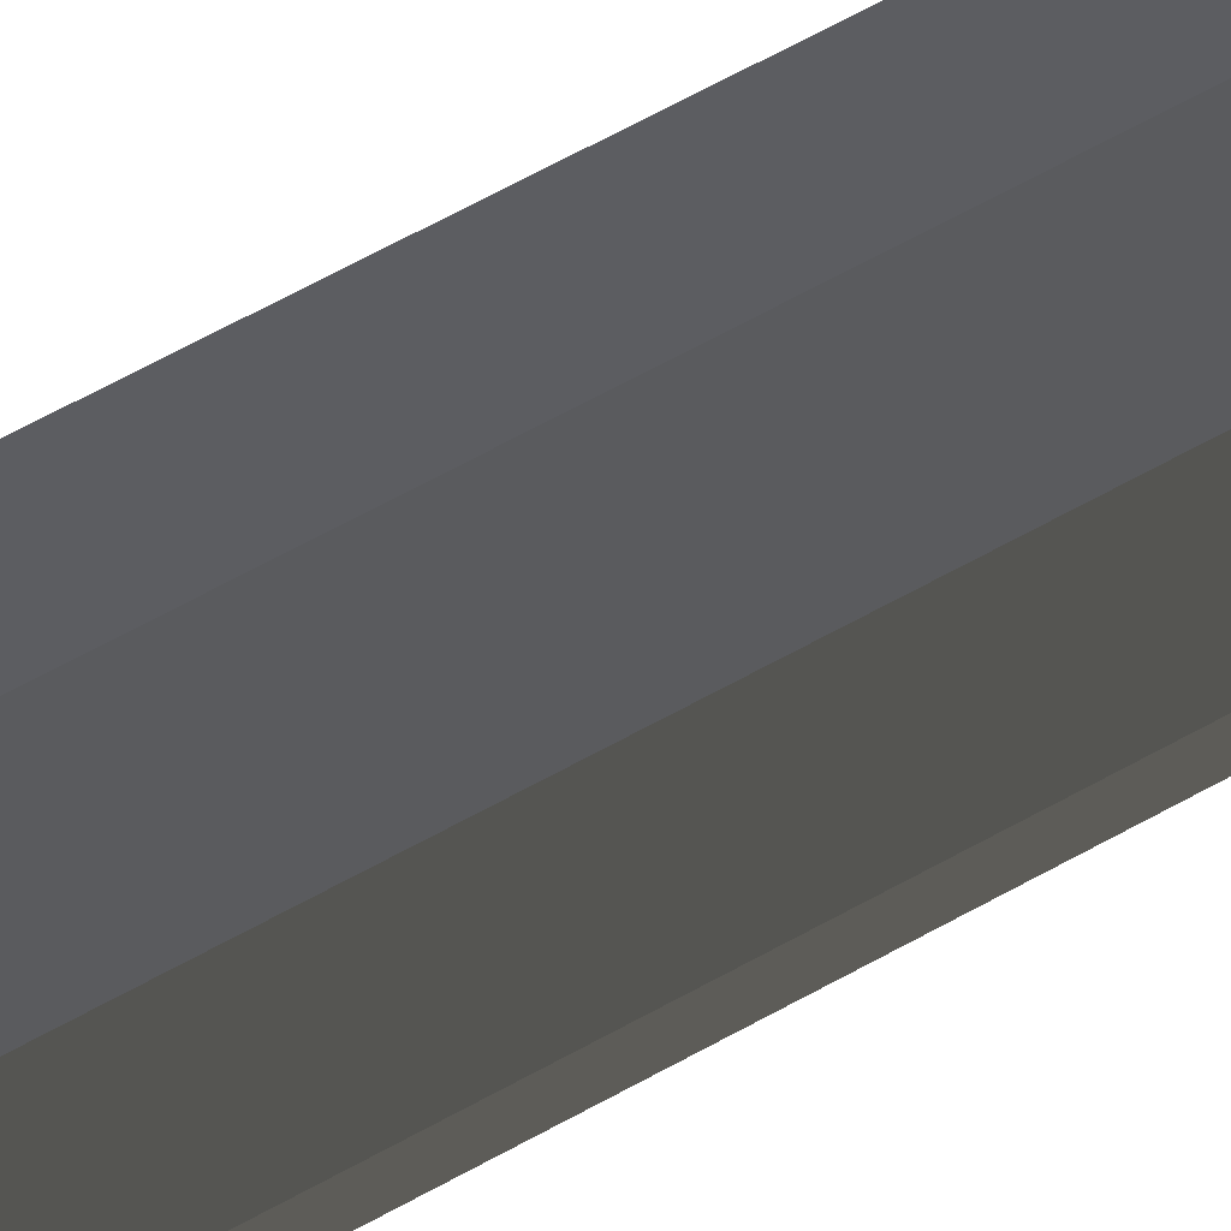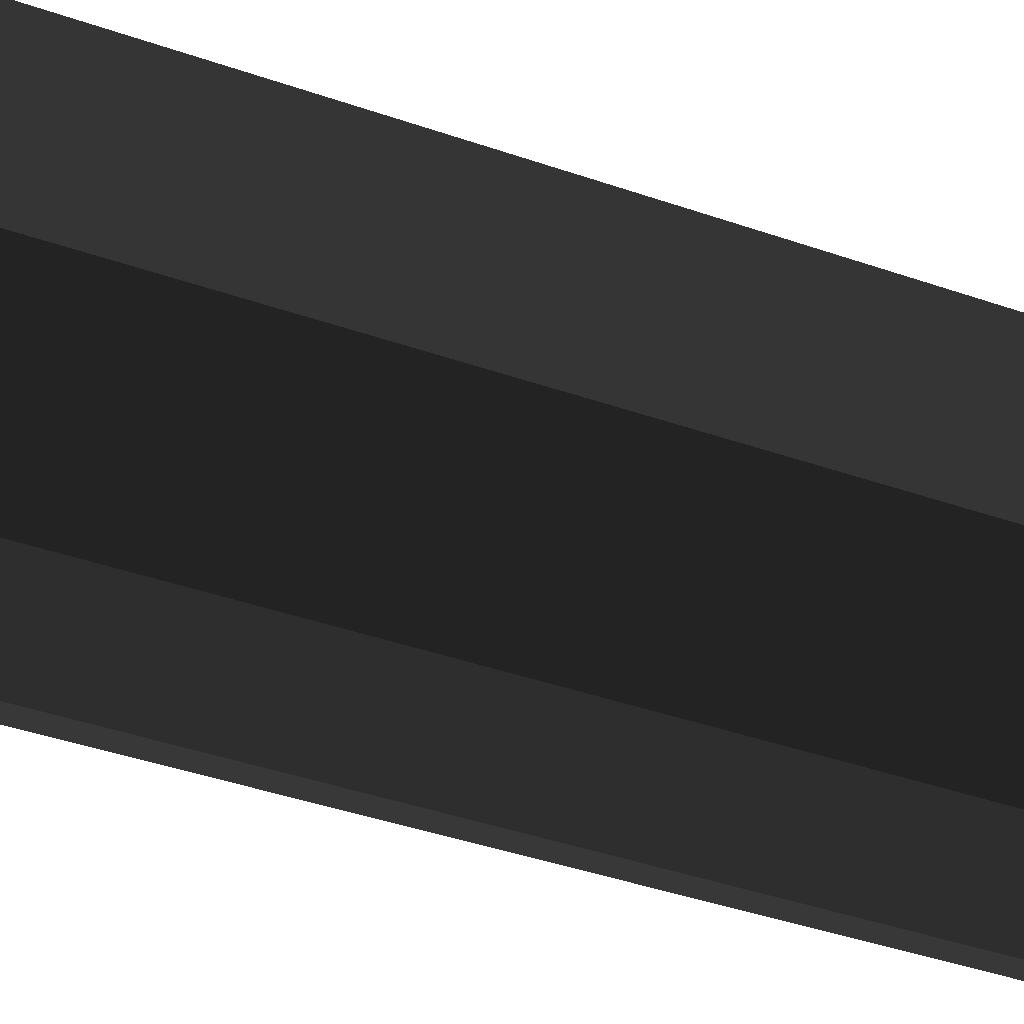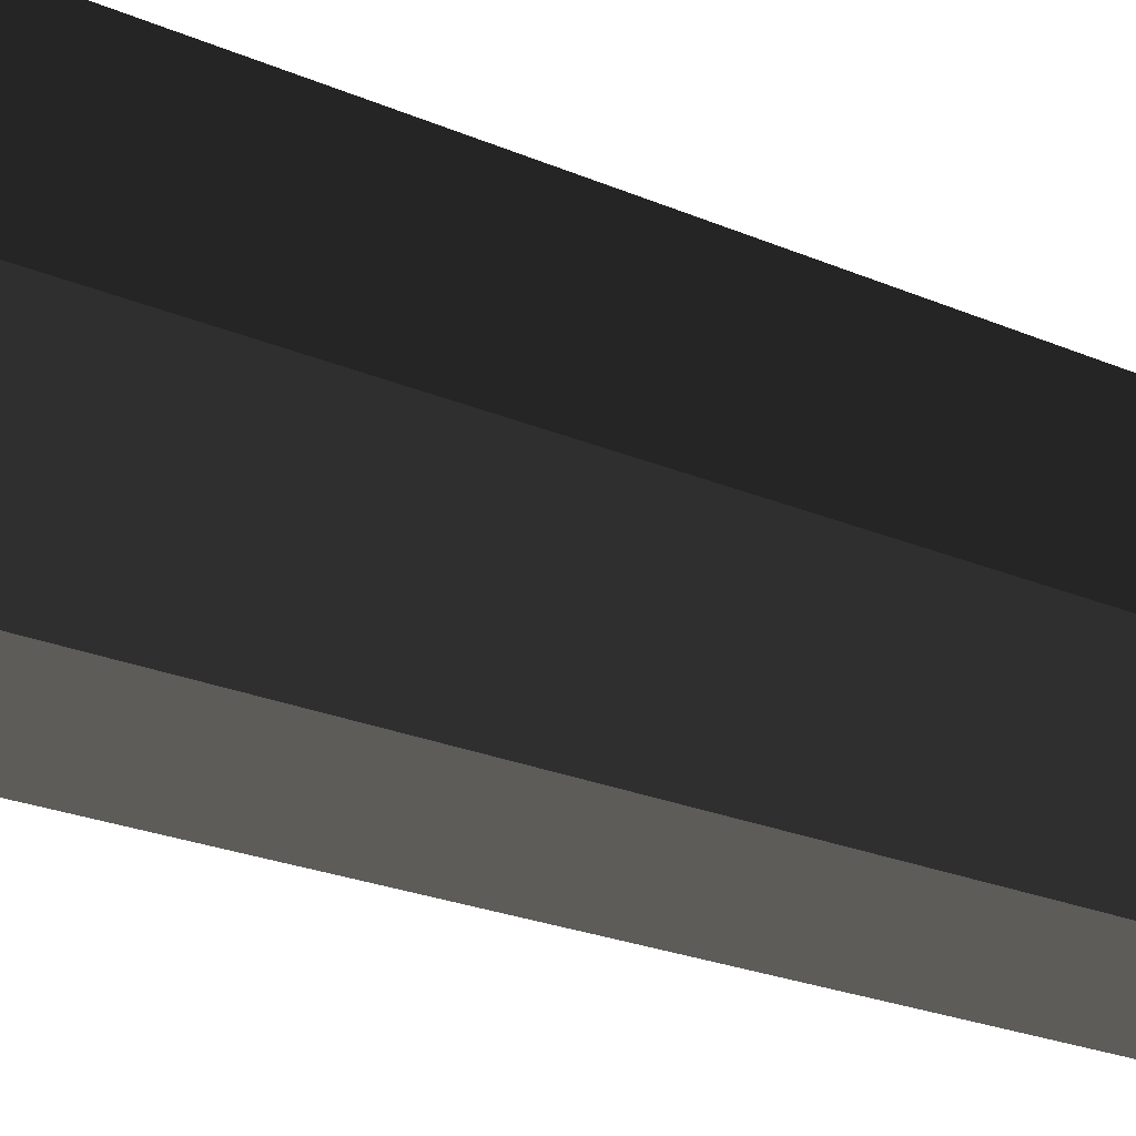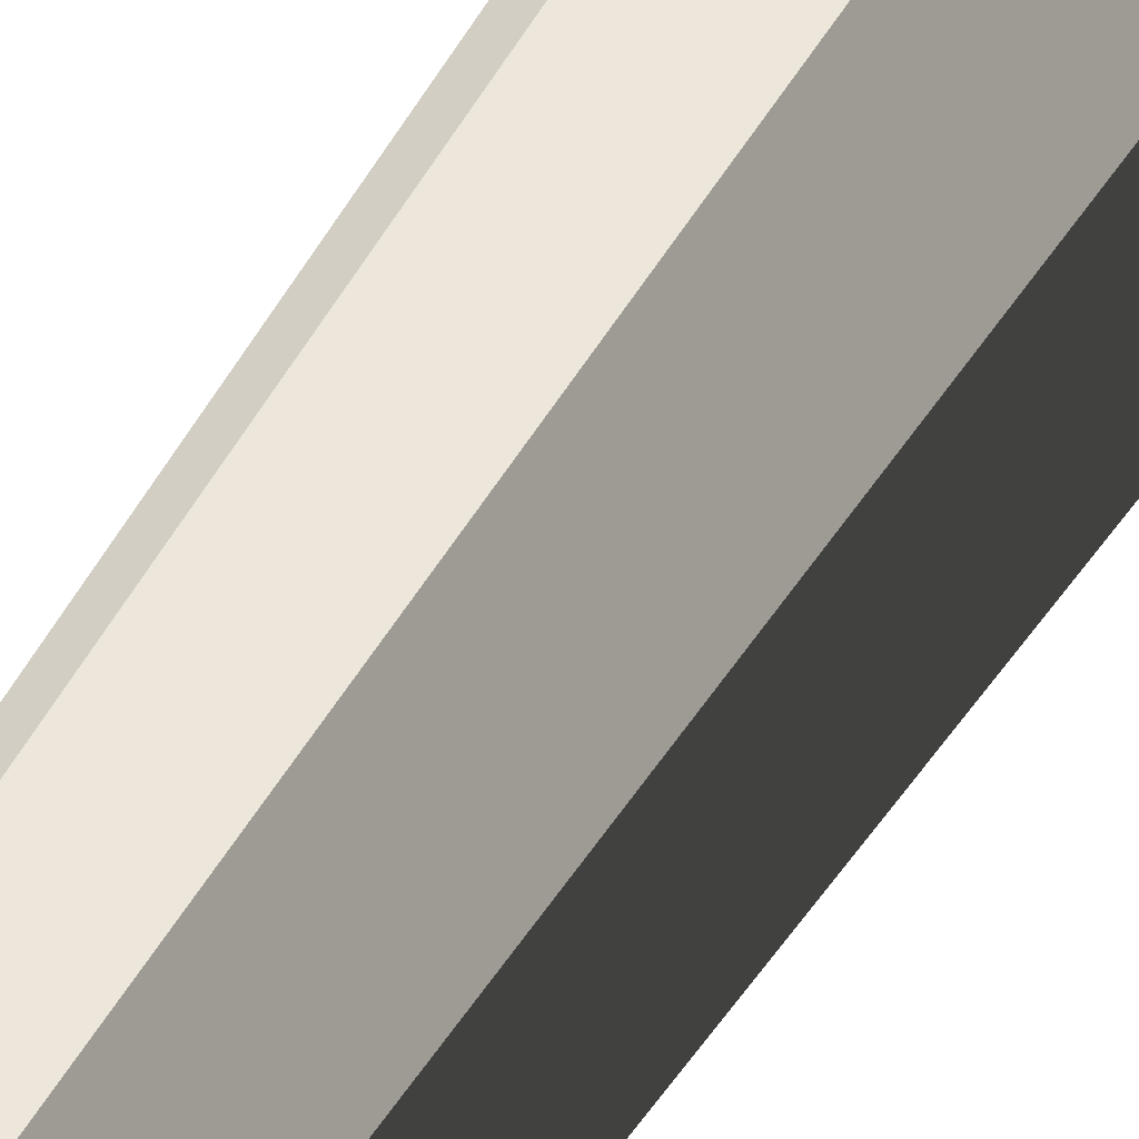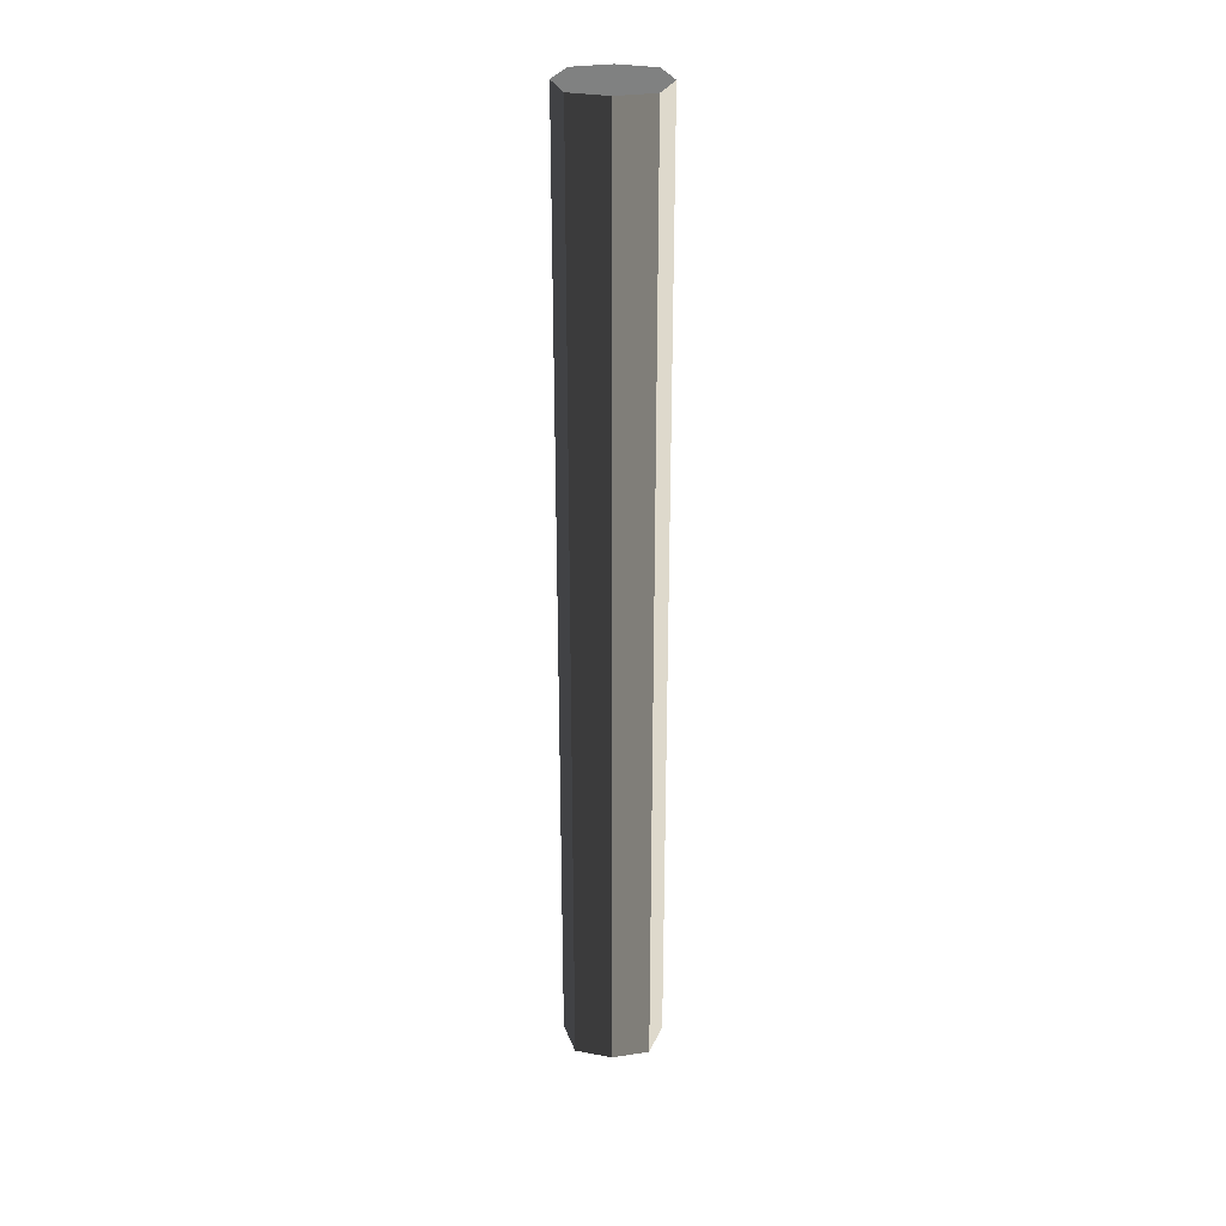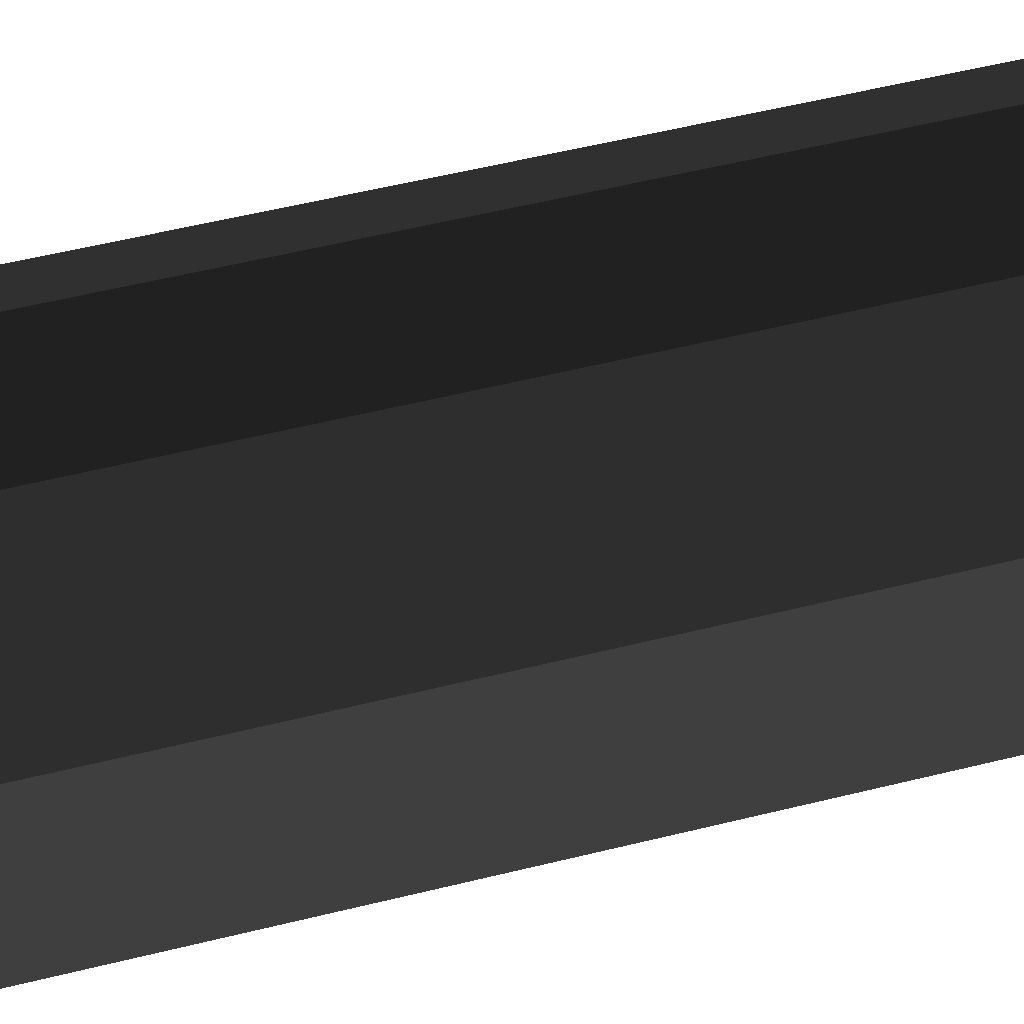
<metadata>
{"format":"obj","ext":"obj","renderer":"f3d","projection":"perspective","resolution":1024,"background":"white","views":[{"elev":55.2,"azim":-121.7,"up":"+Y"},{"elev":-14.1,"azim":-138.9,"up":"+Y"},{"elev":-6.8,"azim":22.2,"up":"+Y"},{"elev":-32.8,"azim":158.0,"up":"+Y"},{"elev":29.6,"azim":-178.7,"up":"+Z"},{"elev":22.6,"azim":60.8,"up":"+Y"}]}
</metadata>
<code>
v -0.1402 -8.849e-06 1.7
v -0.1402 -5.759e-06 -1.009
v -0.1039 0.1039 -1.009
v -0.1039 0.1039 1.7
v -1.977e-05 0.1302 1.7
v -2.069e-05 0.1302 -1.009
v 0.1039 0.1039 -1.009
v 0.1039 0.1039 1.7
v 0.1402 4.97e-06 1.7
v 0.1402 8.06e-06 -1.009
v 0.1039 -0.1039 -1.009
v 0.1039 -0.1039 1.7
v 2.092e-05 -0.1302 1.7
v 2.001e-05 -0.1302 -1.009
v -0.1039 -0.1039 -1.009
v -0.1039 -0.1039 1.7
v -3.408e-07 1.15e-06 -1.009
v 0.1402 8.06e-06 -1.009
v 0.1039 0.1039 -1.009
v -2.069e-05 0.1302 -1.009
v 2.001e-05 -0.1302 -1.009
v 0.1039 -0.1039 -1.009
v -0.1039 -0.1039 -1.009
v -0.1402 -5.759e-06 -1.009
v -0.1039 0.1039 -1.009
v 5.746e-07 -1.939e-06 1.7
v -0.1402 -8.849e-06 1.7
v -0.1039 0.1039 1.7
v -1.977e-05 0.1302 1.7
v 2.092e-05 -0.1302 1.7
v -0.1039 -0.1039 1.7
v 0.1039 -0.1039 1.7
v 0.1402 4.97e-06 1.7
v 0.1039 0.1039 1.7
v 0.1039 0.1039 1.7
v 0.1039 0.1039 -1.009
v 0.1402 8.06e-06 -1.009
v 0.1402 4.97e-06 1.7
v -0.1039 -0.1039 1.7
v -0.1039 -0.1039 -1.009
v -0.1402 -5.759e-06 -1.009
v -0.1402 -8.849e-06 1.7
v 0.1039 -0.1039 1.7
v 0.1039 -0.1039 -1.009
v 2.001e-05 -0.1302 -1.009
v 2.092e-05 -0.1302 1.7
v -0.1039 0.1039 1.7
v -0.1039 0.1039 -1.009
v -2.069e-05 0.1302 -1.009
v -1.977e-05 0.1302 1.7
g Wall_t5(Clone)_33869_206
f 1 3 2
f 1 4 3
f 5 7 6
f 5 8 7
f 9 11 10
f 9 12 11
f 13 15 14
f 13 16 15
f 17 19 18
f 17 20 19
f 21 17 18
f 21 18 22
f 23 17 21
f 23 24 17
f 24 20 17
f 24 25 20
f 26 28 27
f 26 29 28
f 30 26 27
f 30 27 31
f 32 26 30
f 32 33 26
f 33 29 26
f 33 34 29
f 35 37 36
f 35 38 37
f 39 41 40
f 39 42 41
f 43 45 44
f 43 46 45
f 47 49 48
f 47 50 49

</code>
